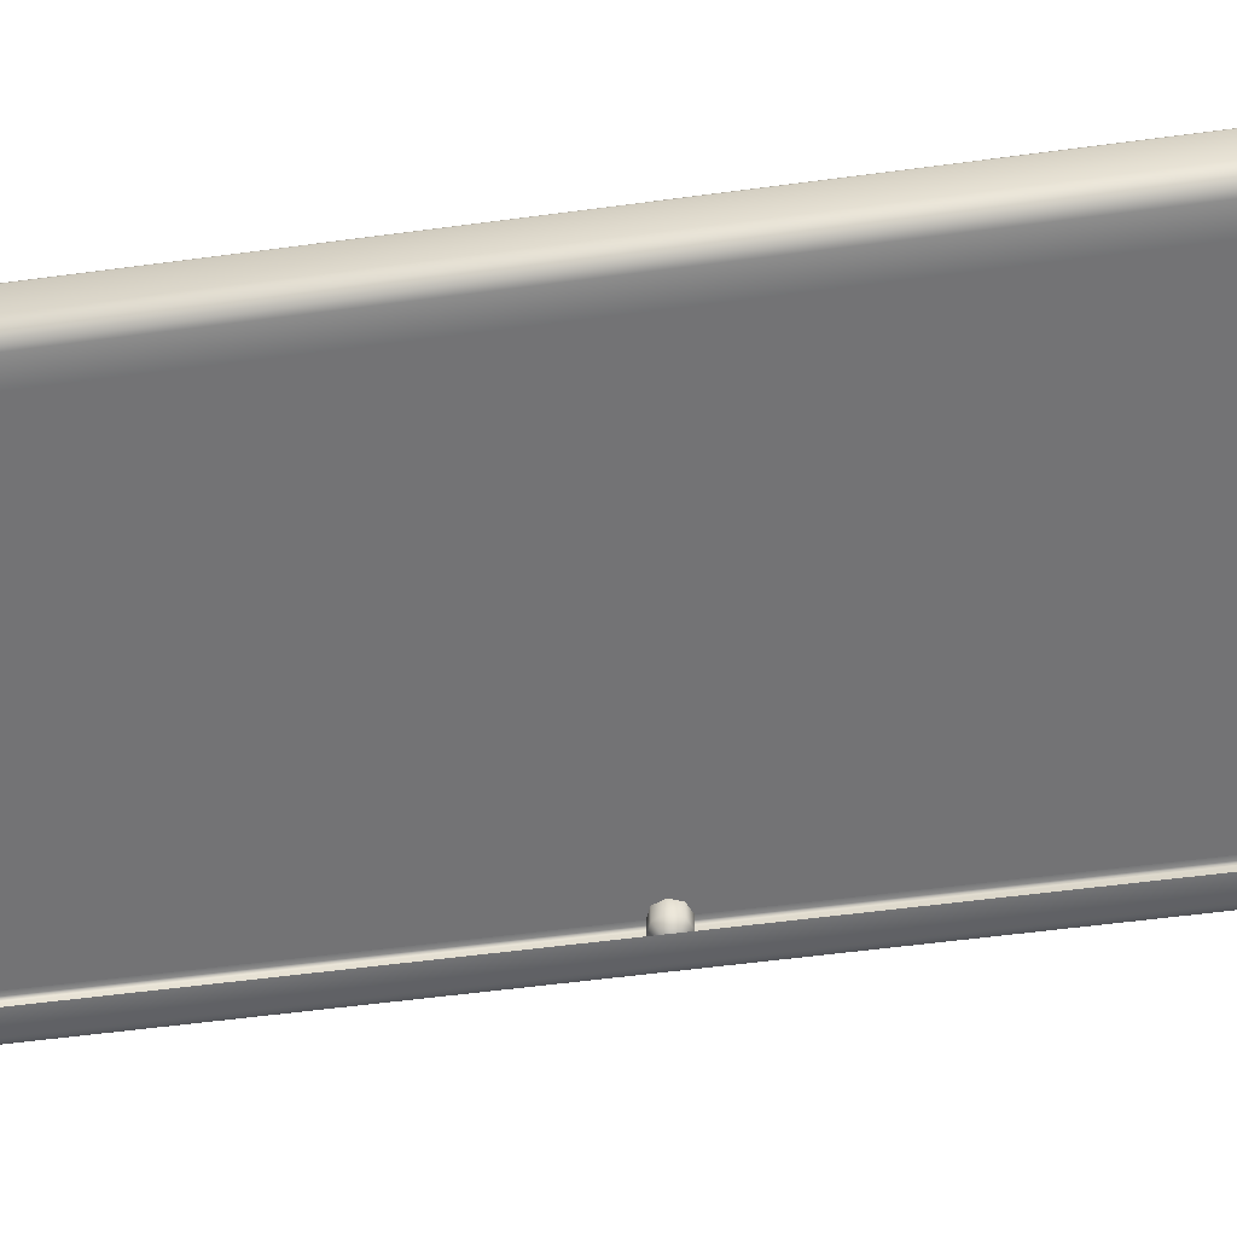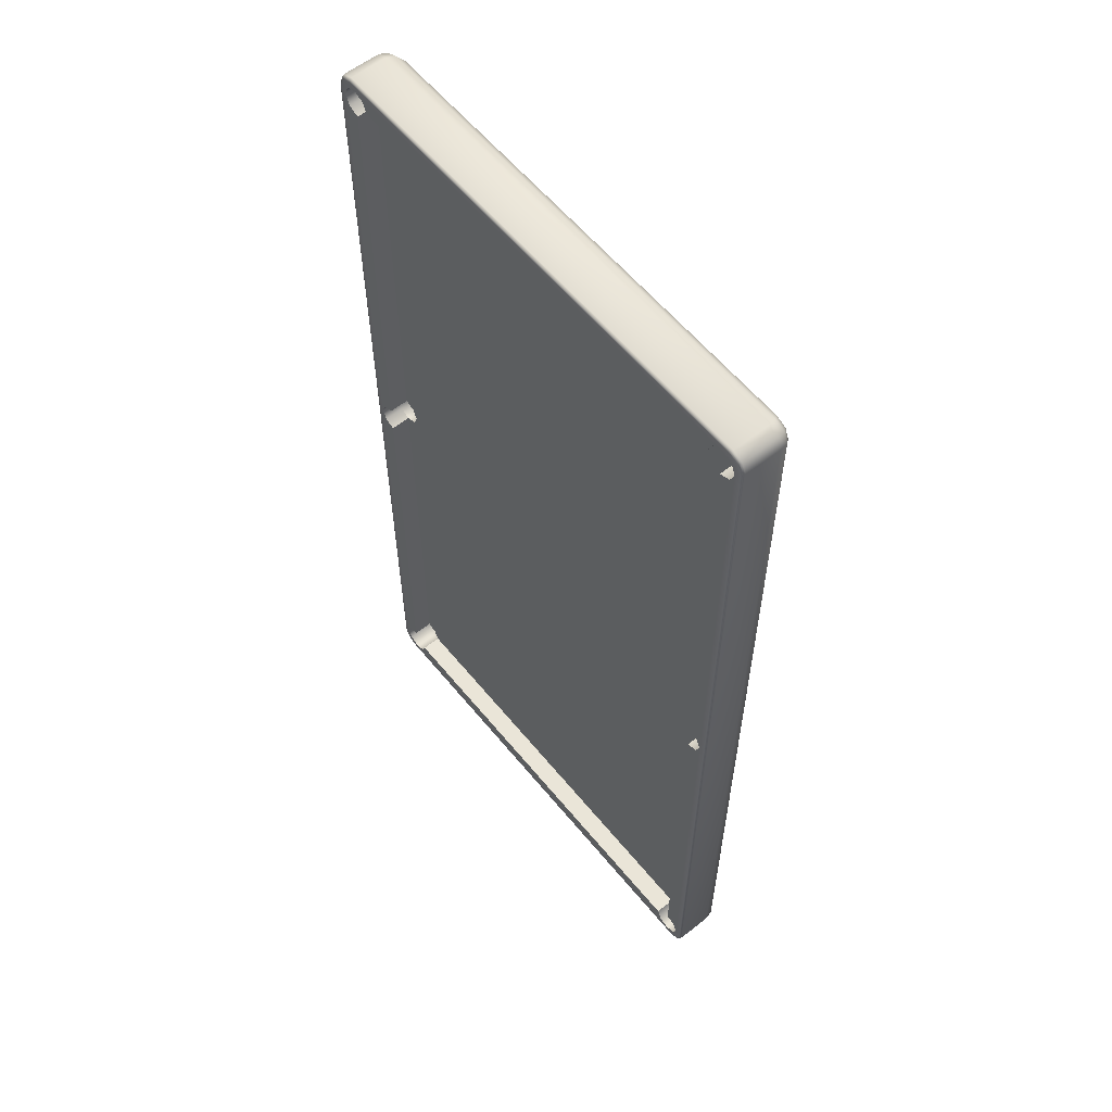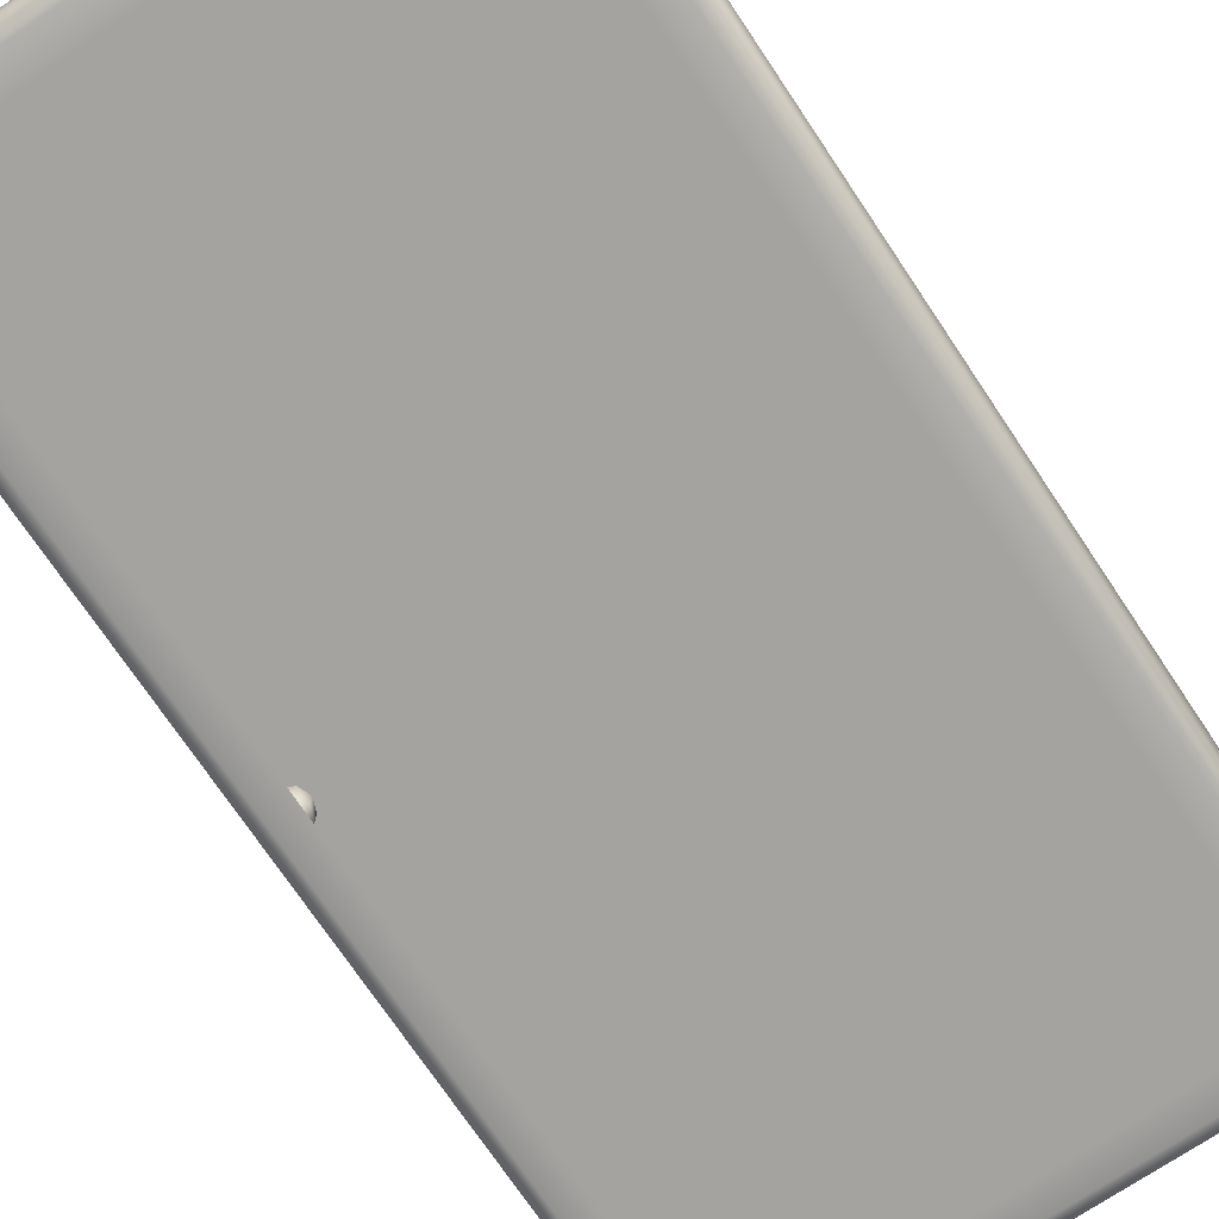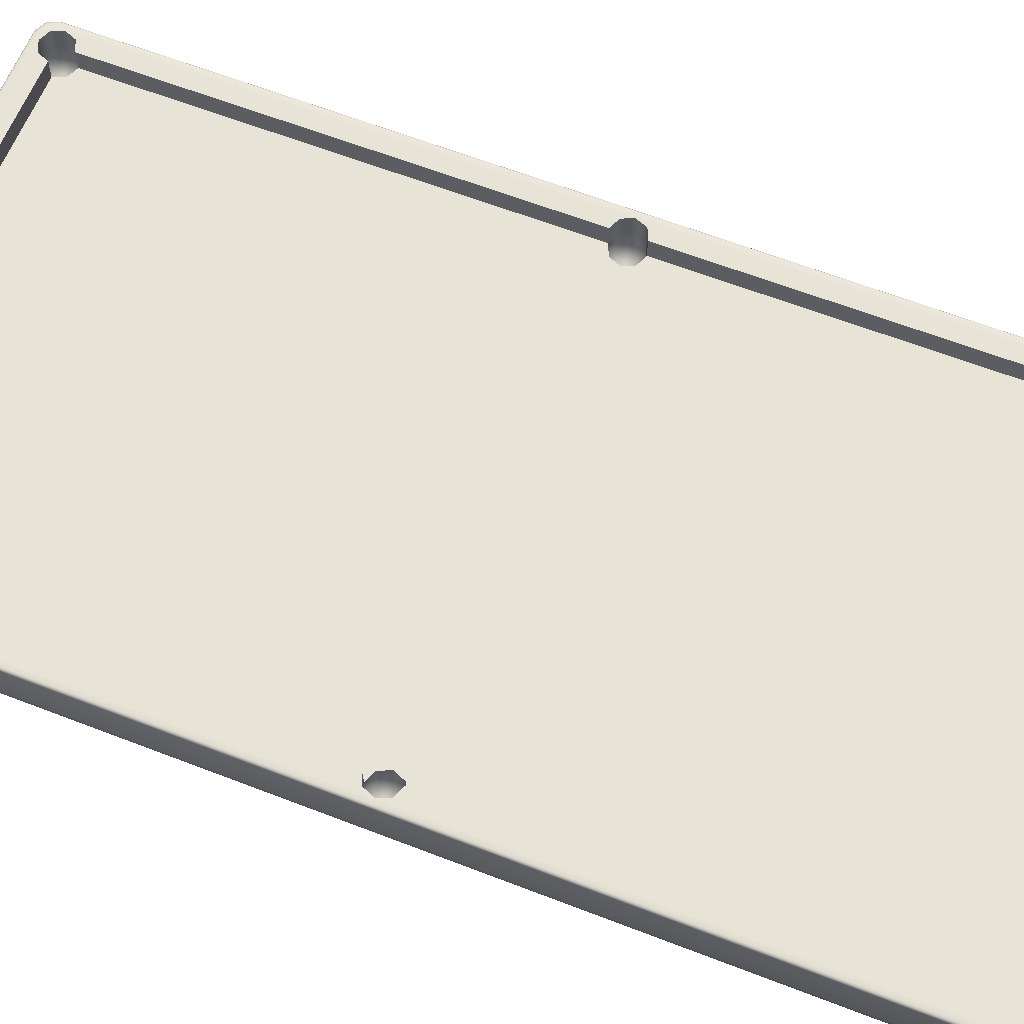
<metadata>
{"format":"obj","ext":"obj","renderer":"f3d","projection":"perspective","resolution":1024,"background":"white","views":[{"elev":-56.0,"azim":98.0,"up":"+Y"},{"elev":58.9,"azim":-129.0,"up":"+Z"},{"elev":-72.9,"azim":-146.2,"up":"+Y"},{"elev":61.9,"azim":-68.4,"up":"+Y"}]}
</metadata>
<code>
o Plane
v 1.5 0 -0.09936
v 1.5 0 -0.09882
v 1.43 0 -0.06988
v 1.57 0 -0.06988
v 1.5 0 -3.099
v 1.43 0 -3.07
v 1.401 0 -3
v 1.43 0 -2.93
v 1.5 0 -2.901
v 1.57 0 -2.93
v 1.599 0 -3
v 1.57 0 -3.07
v 1.57 0.1297 -3.07
v 1.5 0.1297 -3.099
v 1.57 0.1297 -0.06988
v 1.5 0.1297 -0.09882
v 1.43 0.1297 -3.07
v 1.401 0.1297 -3
v 1.57 0.1297 -2.93
v 1.5 0.1297 -2.901
v 1.599 0.1297 -3
v -1.5 0 -0.09936
v -1.5 0 -0.09882
v -1.43 0 -0.06988
v -1.57 0 -0.06988
v -1.5 0 -3.099
v -1.43 0 -3.07
v -1.401 0 -3
v -1.43 0 -2.93
v -1.5 0 -2.901
v -1.57 0 -2.93
v -1.599 0 -3
v -1.57 0 -3.07
v -1.57 0.1297 -3.07
v -1.5 0.1297 -3.099
v -1.57 0.1297 -0.06988
v -1.5 0.1297 -0.09882
v -1.43 0.1297 -3.07
v -1.401 0.1297 -3
v -1.57 0.1297 -2.93
v -1.5 0.1297 -2.901
v -1.599 0.1297 -3
v 1.5 0 0.09936
v 1.5 0 0.09882
v 1.43 0 0.06988
v 1.401 0 0
v 1.599 0 0
v 1.57 0 0.06988
v 1.5 0 3.099
v 1.43 0 3.07
v 1.401 0 3
v 1.43 0 2.93
v 1.5 0 2.901
v 1.57 0 2.93
v 1.599 0 3
v 1.57 0 3.07
v 1.57 0.1297 3.07
v 1.5 0.1297 3.099
v 1.57 0.1297 0.06988
v 1.599 0.1297 0
v 1.5 0.1297 0.09882
v 1.43 0.1297 3.07
v 1.401 0.1297 3
v 1.57 0.1297 2.93
v 1.5 0.1297 2.901
v 1.599 0.1297 3
v -1.5 0 0.09936
v -1.5 0 0.09882
v -1.43 0 0.06988
v -1.401 0 0
v -1.599 0 0
v -1.57 0 0.06988
v -1.5 0 3.099
v -1.43 0 3.07
v -1.401 0 3
v -1.43 0 2.93
v -1.5 0 2.901
v -1.57 0 2.93
v -1.599 0 3
v -1.57 0 3.07
v -1.57 0.1297 3.07
v -1.5 0.1297 3.099
v -1.57 0.1297 0.06988
v -1.599 0.1297 0
v -1.5 0.1297 0.09882
v -1.43 0.1297 3.07
v -1.401 0.1297 3
v -1.57 0.1297 2.93
v -1.5 0.1297 2.901
v -1.599 0.1297 3
v 1.5 -0.1 -0.09882
v 1.43 -0.1 -0.06988
v 1.57 -0.1 -0.06988
v 1.5 -0.1 -3.099
v 1.43 -0.1 -3.07
v 1.401 -0.1 -3
v 1.43 -0.1 -2.93
v 1.5 -0.1 -2.901
v 1.57 -0.1 -2.93
v 1.599 -0.1 -3
v 1.57 -0.1 -3.07
v -1.5 -0.1 -0.09882
v -1.43 -0.1 -0.06988
v -1.57 -0.1 -0.06988
v -1.5 -0.1 -3.099
v -1.43 -0.1 -3.07
v -1.401 -0.1 -3
v -1.43 -0.1 -2.93
v -1.5 -0.1 -2.901
v -1.57 -0.1 -2.93
v -1.599 -0.1 -3
v -1.57 -0.1 -3.07
v 1.5 -0.1 0.09882
v 1.43 -0.1 0.06988
v 1.401 -0.1 0
v 1.599 -0.1 0
v 1.57 -0.1 0.06988
v 1.5 -0.1 3.099
v 1.43 -0.1 3.07
v 1.401 -0.1 3
v 1.43 -0.1 2.93
v 1.5 -0.1 2.901
v 1.57 -0.1 2.93
v 1.599 -0.1 3
v 1.57 -0.1 3.07
v -1.5 -0.1 0.09882
v -1.43 -0.1 0.06988
v -1.401 -0.1 0
v -1.599 -0.1 0
v -1.57 -0.1 0.06988
v -1.5 -0.1 3.099
v -1.43 -0.1 3.07
v -1.401 -0.1 3
v -1.43 -0.1 2.93
v -1.5 -0.1 2.901
v -1.57 -0.1 2.93
v -1.599 -0.1 3
v -1.57 -0.1 3.07
v 1.5 -0.2 0
v 1.5 -0.2 -3
v -1.5 -0.2 0
v -1.5 -0.2 -3
v 1.5 -0.2 3
v -1.5 -0.2 3
v 1.399 -0.2309 -2.783
v 1.316 -0.2309 -2.874
v 1.375 -0.2309 -2.847
v -1.399 -0.2309 -2.783
v -1.316 -0.2309 -2.874
v -1.375 -0.2309 -2.847
v 1.399 -0.2309 2.783
v 1.316 -0.2309 2.874
v 1.399 -0.2309 0
v 1.375 -0.2309 2.847
v -1.399 -0.2309 2.783
v -1.316 -0.2309 2.874
v -1.399 -0.2309 0
v -1.375 -0.2309 2.847
v 1.556 -0.2309 -2.951
v 1.649 -0.1201 -3.05
v 1.603 -0.216 -3
v 1.637 -0.1755 -3.037
v 1.462 -0.2309 -3.045
v 1.55 -0.1201 -3.149
v 1.506 -0.216 -3.097
v 1.538 -0.1755 -3.135
v 1.62 -0.1201 -3.12
v 1.528 -0.2309 -3.018
v 1.608 -0.1755 -3.106
v 1.574 -0.216 -3.069
v -1.649 -0.1201 -3.05
v -1.556 -0.2309 -2.951
v -1.637 -0.1755 -3.037
v -1.603 -0.216 -3
v -1.462 -0.2309 -3.045
v -1.55 -0.1201 -3.149
v -1.506 -0.216 -3.097
v -1.538 -0.1755 -3.135
v -1.528 -0.2309 -3.018
v -1.62 -0.1201 -3.12
v -1.574 -0.216 -3.069
v -1.608 -0.1755 -3.106
v 1.649 -0.1201 3.05
v 1.556 -0.2309 2.951
v 1.637 -0.1755 3.037
v 1.603 -0.216 3
v 1.55 -0.1201 3.149
v 1.462 -0.2309 3.045
v 1.538 -0.1755 3.135
v 1.506 -0.216 3.097
v 1.649 -0.1201 0
v 1.556 -0.2309 0
v 1.637 -0.1755 0
v 1.603 -0.216 0
v 1.528 -0.2309 3.018
v 1.62 -0.1201 3.12
v 1.574 -0.216 3.069
v 1.608 -0.1755 3.106
v -1.556 -0.2309 2.951
v -1.649 -0.1201 3.05
v -1.603 -0.216 3
v -1.637 -0.1755 3.037
v -1.55 -0.1201 3.149
v -1.462 -0.2309 3.045
v -1.538 -0.1755 3.135
v -1.506 -0.216 3.097
v -1.556 -0.2309 0
v -1.649 -0.1201 0
v -1.603 -0.216 0
v -1.637 -0.1755 0
v -1.62 -0.1201 3.12
v -1.528 -0.2309 3.018
v -1.608 -0.1755 3.106
v -1.574 -0.216 3.069
v 1.604 0.1297 -3.104
v 1.62 0.1106 -3.12
v 1.612 0.1272 -3.112
v 1.618 0.1202 -3.118
v 1.55 0.1106 -3.149
v 1.534 0.1297 -3.133
v 1.548 0.1202 -3.147
v 1.542 0.1272 -3.141
v 1.649 0.1106 -3.05
v 1.633 0.1297 -3.034
v 1.647 0.1202 -3.048
v 1.641 0.1272 -3.042
v -1.62 0.1106 -3.12
v -1.604 0.1297 -3.104
v -1.618 0.1202 -3.118
v -1.612 0.1272 -3.112
v -1.55 0.1106 -3.149
v -1.534 0.1297 -3.133
v -1.548 0.1202 -3.147
v -1.542 0.1272 -3.141
v -1.633 0.1297 -3.034
v -1.649 0.1106 -3.05
v -1.641 0.1272 -3.042
v -1.647 0.1202 -3.048
v 1.62 0.1106 3.12
v 1.604 0.1297 3.104
v 1.618 0.1202 3.118
v 1.612 0.1272 3.112
v 1.534 0.1297 3.133
v 1.55 0.1106 3.149
v 1.542 0.1272 3.141
v 1.548 0.1202 3.147
v 1.633 0.1297 0
v 1.649 0.1106 0
v 1.641 0.1272 0
v 1.647 0.1202 0
v 1.633 0.1297 3.034
v 1.649 0.1106 3.05
v 1.641 0.1272 3.042
v 1.647 0.1202 3.048
v -1.604 0.1297 3.104
v -1.62 0.1106 3.12
v -1.612 0.1272 3.112
v -1.618 0.1202 3.118
v -1.534 0.1297 3.133
v -1.55 0.1106 3.149
v -1.542 0.1272 3.141
v -1.548 0.1202 3.147
v -1.649 0.1106 0
v -1.633 0.1297 0
v -1.647 0.1202 0
v -1.641 0.1272 0
v -1.649 0.1106 3.05
v -1.633 0.1297 3.034
v -1.647 0.1202 3.048
v -1.641 0.1272 3.042
v 1.43 0 -0.06988
v 1.5 0 -0.09882
v 1.5 0 -0.09882
v 1.5 0 -0.09882
v 1.401 0 0
v 1.401 0 -3
v 1.401 0 -3
v 1.401 0 -3
v 1.401 0.1297 -3
v 1.401 0.1297 -3
v 1.57 0 -0.06988
v 1.599 0 0
v 1.43 0 -3.07
v 1.5 0 -3.099
v 1.43 0 -2.93
v 1.5 0 -2.901
v 1.5 0 -2.901
v 1.5 0 -2.901
v 1.57 0 -2.93
v 1.599 0 -3
v 1.57 0 -3.07
v 1.5 0.1297 -2.901
v 1.5 0.1297 -2.901
v 1.57 0.1297 -0.06988
v 1.599 0.1297 0
v 1.5 0.1297 -0.09882
v 1.5 0.1297 -0.09882
v 1.43 0.1297 -3.07
v 1.5 0.1297 -3.099
v 1.57 0.1297 -2.93
v 1.599 0.1297 -3
v 1.57 0.1297 -3.07
v -1.43 0 -0.06988
v -1.5 0 -0.09882
v -1.5 0 -0.09882
v -1.5 0 -0.09882
v -1.401 0 0
v -1.401 0 -3
v -1.401 0 -3
v -1.401 0 -3
v -1.401 0.1297 -3
v -1.401 0.1297 -3
v -1.57 0 -0.06988
v -1.599 0 0
v -1.43 0 -3.07
v -1.5 0 -3.099
v -1.43 0 -2.93
v -1.5 0 -2.901
v -1.5 0 -2.901
v -1.5 0 -2.901
v -1.57 0 -2.93
v -1.599 0 -3
v -1.57 0 -3.07
v -1.5 0.1297 -2.901
v -1.5 0.1297 -2.901
v -1.57 0.1297 -0.06988
v -1.599 0.1297 0
v -1.5 0.1297 -0.09882
v -1.5 0.1297 -0.09882
v -1.43 0.1297 -3.07
v -1.5 0.1297 -3.099
v -1.57 0.1297 -2.93
v -1.599 0.1297 -3
v -1.57 0.1297 -3.07
v 1.43 0 0.06988
v 1.5 0 0.09882
v 1.5 0 0.09882
v 1.5 0 0.09882
v 1.401 0 3
v 1.401 0 3
v 1.401 0 3
v 1.401 0.1297 3
v 1.401 0.1297 3
v 1.57 0 0.06988
v 1.43 0 3.07
v 1.5 0 3.099
v 1.43 0 2.93
v 1.5 0 2.901
v 1.5 0 2.901
v 1.5 0 2.901
v 1.57 0 2.93
v 1.599 0 3
v 1.57 0 3.07
v 1.5 0.1297 2.901
v 1.5 0.1297 2.901
v 1.57 0.1297 0.06988
v 1.5 0.1297 0.09882
v 1.5 0.1297 0.09882
v 1.43 0.1297 3.07
v 1.5 0.1297 3.099
v 1.57 0.1297 2.93
v 1.599 0.1297 3
v 1.57 0.1297 3.07
v -1.43 0 0.06988
v -1.5 0 0.09882
v -1.5 0 0.09882
v -1.5 0 0.09882
v -1.401 0 3
v -1.401 0 3
v -1.401 0 3
v -1.401 0.1297 3
v -1.401 0.1297 3
v -1.57 0 0.06988
v -1.43 0 3.07
v -1.5 0 3.099
v -1.43 0 2.93
v -1.5 0 2.901
v -1.5 0 2.901
v -1.5 0 2.901
v -1.57 0 2.93
v -1.599 0 3
v -1.57 0 3.07
v -1.5 0.1297 2.901
v -1.5 0.1297 2.901
v -1.57 0.1297 0.06988
v -1.5 0.1297 0.09882
v -1.5 0.1297 0.09882
v -1.43 0.1297 3.07
v -1.5 0.1297 3.099
v -1.57 0.1297 2.93
v -1.599 0.1297 3
v -1.57 0.1297 3.07
f 291 290 301 302
f 281 282 295 294
f 364 335 275 307
f 168 159 145 147
f 271 272 286 285
f 176 231 219 164
f 303 271 285 317
f 175 163 146 149
f 290 289 300 301
f 278 310 317 285
f 191 160 223 248
f 289 287 292 300
f 299 13 215 220
f 331 232 228 34
f 160 167 216 223
f 312 280 298 330
f 15 60 21 19
f 296 15 19 293
f 279 311 308 276
f 330 298 299 331
f 273 281 294 297
f 284 291 302 14
f 283 284 14 17
f 277 283 17 18
f 9 2 16 20
f 159 192 153 145
f 323 334 333 322
f 313 326 327 314
f 360 243 240 57
f 303 317 318 304
f 322 333 332 321
f 179 175 149 150
f 321 332 324 319
f 171 236 227 180
f 208 263 236 171
f 180 227 231 176
f 36 40 42 84
f 328 325 40 36
f 305 329 326 313
f 316 35 334 323
f 315 38 35 316
f 309 39 38 315
f 30 41 37 23
f 172 179 150 148
f 353 363 362 352
f 344 356 295 282
f 392 90 268 255
f 335 347 348 336
f 203 187 244 260
f 364 376 347 335
f 188 204 156 152
f 352 362 361 351
f 347 376 370 341
f 66 251 247 60
f 351 361 354 349
f 183 252 239 196
f 191 248 252 183
f 196 239 244 187
f 372 388 359 343
f 59 64 66 60
f 357 355 64 59
f 339 368 371 342
f 388 389 360 359
f 337 358 356 344
f 346 58 363 353
f 345 62 58 346
f 340 63 62 345
f 53 65 61 44
f 184 195 154 151
f 382 381 391 81
f 373 314 327 385
f 212 199 155 158
f 364 365 377 376
f 381 380 390 391
f 380 378 383 390
f 389 392 255 259
f 208 200 267 263
f 200 211 256 267
f 83 84 90 88
f 386 83 88 384
f 366 373 385 387
f 375 382 81 82
f 374 375 82 86
f 369 374 86 87
f 77 68 85 89
f 199 207 157 155
f 303 307 275 271
f 55 54 123 124
f 10 11 100 99
f 72 367 126 130
f 56 55 124 125
f 11 12 101 100
f 73 74 132 131
f 49 56 125 118
f 12 5 94 101
f 45 338 113 114
f 274 3 92 91
f 74 75 133 132
f 25 71 129 104
f 46 45 114 115
f 3 46 115 92
f 75 76 134 133
f 306 25 104 102
f 76 379 135 134
f 27 26 105 106
f 379 78 136 135
f 28 27 106 107
f 48 47 116 117
f 47 4 93 116
f 78 79 137 136
f 29 28 107 108
f 338 48 117 113
f 4 274 91 93
f 79 80 138 137
f 320 29 108 109
f 367 69 127 126
f 50 49 118 119
f 5 6 95 94
f 80 73 131 138
f 31 320 109 110
f 69 70 128 127
f 51 50 119 120
f 6 7 96 95
f 32 31 110 111
f 52 51 120 121
f 7 8 97 96
f 33 32 111 112
f 350 52 121 122
f 24 306 102 103
f 8 288 98 97
f 26 33 112 105
f 54 350 122 123
f 70 24 103 128
f 288 10 99 98
f 71 72 130 129
f 106 105 142
f 134 135 144
f 93 91 139
f 121 120 143
f 107 106 142
f 135 136 144
f 94 95 140
f 122 121 143
f 108 107 142
f 136 137 144
f 95 96 140
f 123 122 143
f 109 108 142
f 137 138 144
f 96 97 140
f 124 123 143
f 110 109 142
f 138 131 144
f 97 98 140
f 125 124 143
f 111 110 142
f 98 99 140
f 118 125 143
f 112 111 142
f 99 100 140
f 126 127 141
f 105 112 142
f 100 101 140
f 127 128 141
f 114 113 139
f 101 94 140
f 129 130 141
f 115 114 139
f 103 102 141
f 130 126 141
f 117 116 139
f 128 103 141
f 131 132 144
f 91 92 139
f 113 117 139
f 104 129 141
f 132 133 144
f 92 115 139
f 119 118 143
f 102 104 141
f 133 134 144
f 116 93 139
f 120 119 143
f 195 188 152 154
f 57 240 251 66
f 192 184 151 153
f 34 228 235 42
f 211 203 260 256
f 360 389 259 243
f 90 84 264 268
f 167 164 219 216
f 207 172 148 157
f 204 212 158 156
f 220 232 331 299
f 163 168 147 146
f 42 235 264 84
f 192 159 161 194
f 194 161 162 193
f 193 162 160 191
f 164 167 169 166
f 166 169 170 165
f 165 170 168 163
f 167 160 162 169
f 169 162 161 170
f 170 161 159 168
f 176 164 166 178
f 178 166 165 177
f 177 165 163 175
f 208 171 173 210
f 210 173 174 209
f 209 174 172 207
f 175 179 181 177
f 177 181 182 178
f 178 182 180 176
f 179 172 174 181
f 181 174 173 182
f 182 173 171 180
f 191 183 185 193
f 193 185 186 194
f 194 186 184 192
f 188 195 197 190
f 190 197 198 189
f 189 198 196 187
f 195 184 186 197
f 197 186 185 198
f 198 185 183 196
f 204 188 190 206
f 206 190 189 205
f 205 189 187 203
f 207 199 201 209
f 209 201 202 210
f 210 202 200 208
f 203 211 213 205
f 205 213 214 206
f 206 214 212 204
f 211 200 202 213
f 213 202 201 214
f 214 201 199 212
f 21 60 247 224
f 248 223 225 250
f 250 225 226 249
f 249 226 224 247
f 220 215 217 222
f 222 217 218 221
f 221 218 216 219
f 215 224 226 217
f 217 226 225 218
f 218 225 223 216
f 232 220 222 234
f 234 222 221 233
f 233 221 219 231
f 264 235 237 266
f 266 237 238 265
f 265 238 236 263
f 231 227 229 233
f 233 229 230 234
f 234 230 228 232
f 227 236 238 229
f 229 238 237 230
f 230 237 235 228
f 247 251 253 249
f 249 253 254 250
f 250 254 252 248
f 244 239 241 246
f 246 241 242 245
f 245 242 240 243
f 239 252 254 241
f 241 254 253 242
f 242 253 251 240
f 260 244 246 262
f 262 246 245 261
f 261 245 243 259
f 263 267 269 265
f 265 269 270 266
f 266 270 268 264
f 259 255 257 261
f 261 257 258 262
f 262 258 256 260
f 255 268 270 257
f 257 270 269 258
f 258 269 267 256
f 13 21 224 215

</code>
